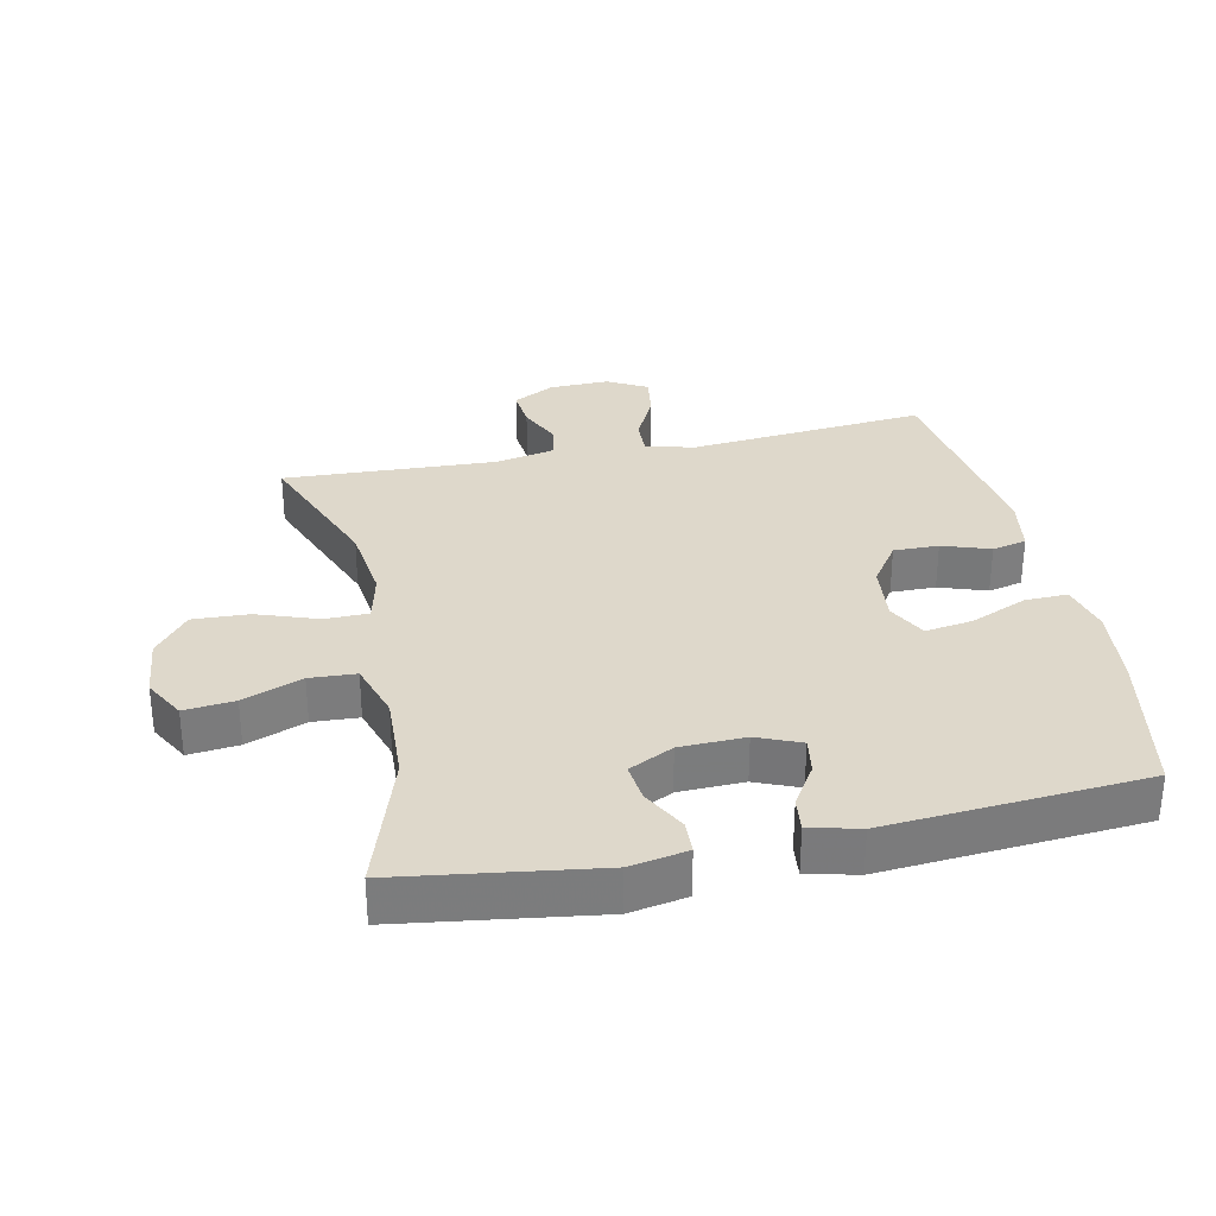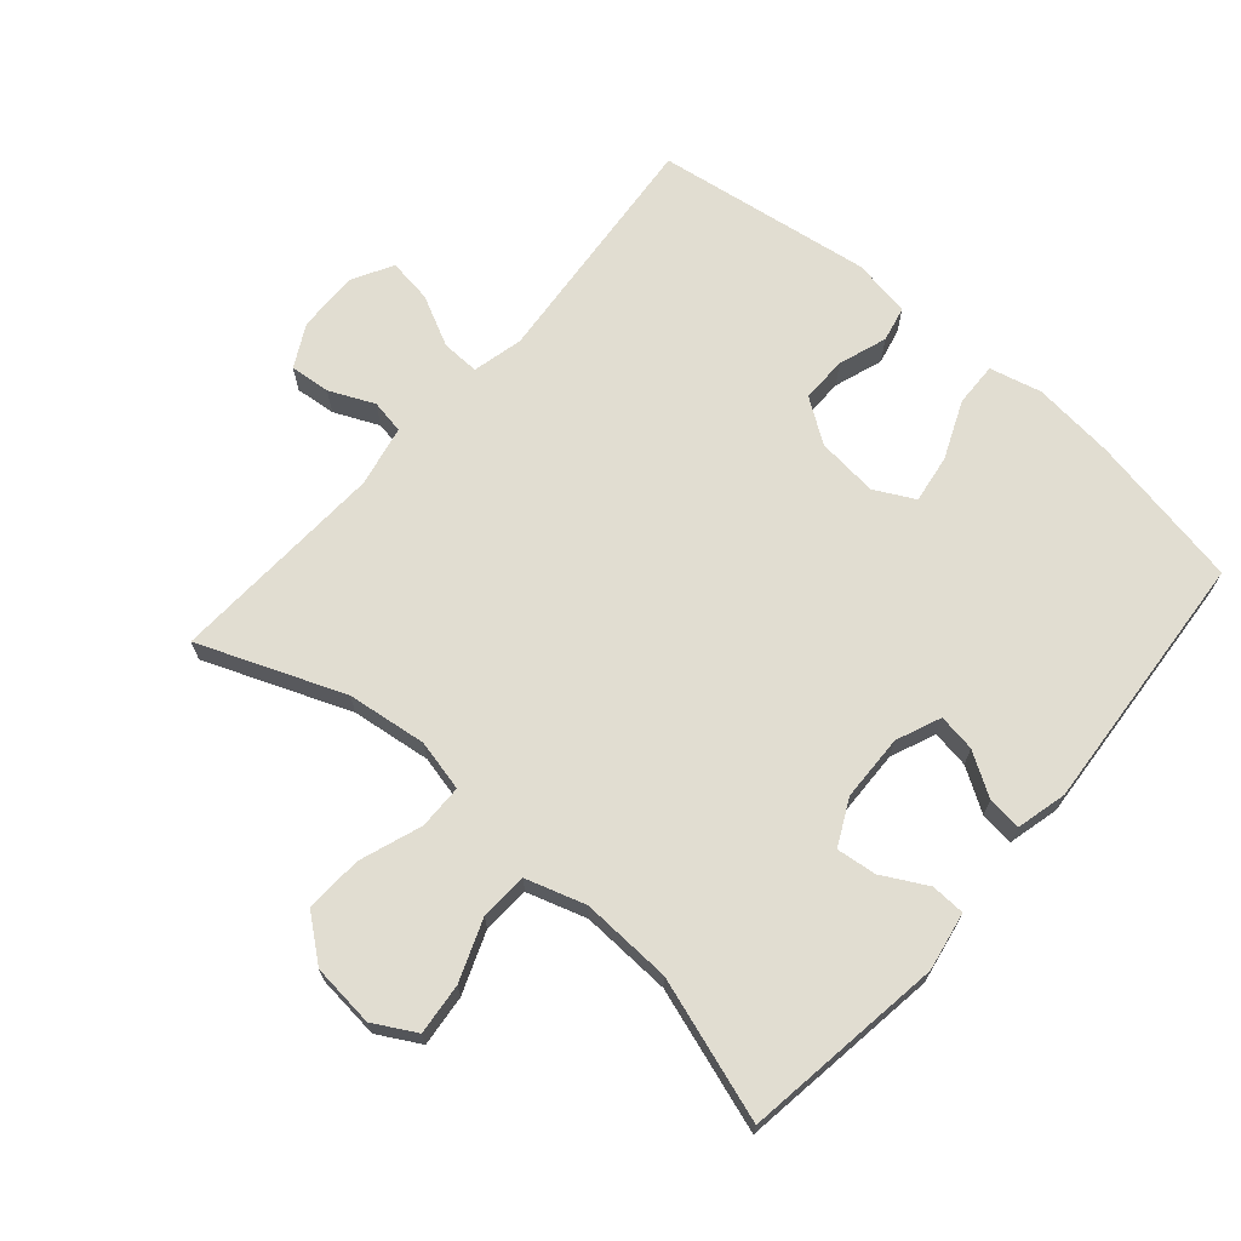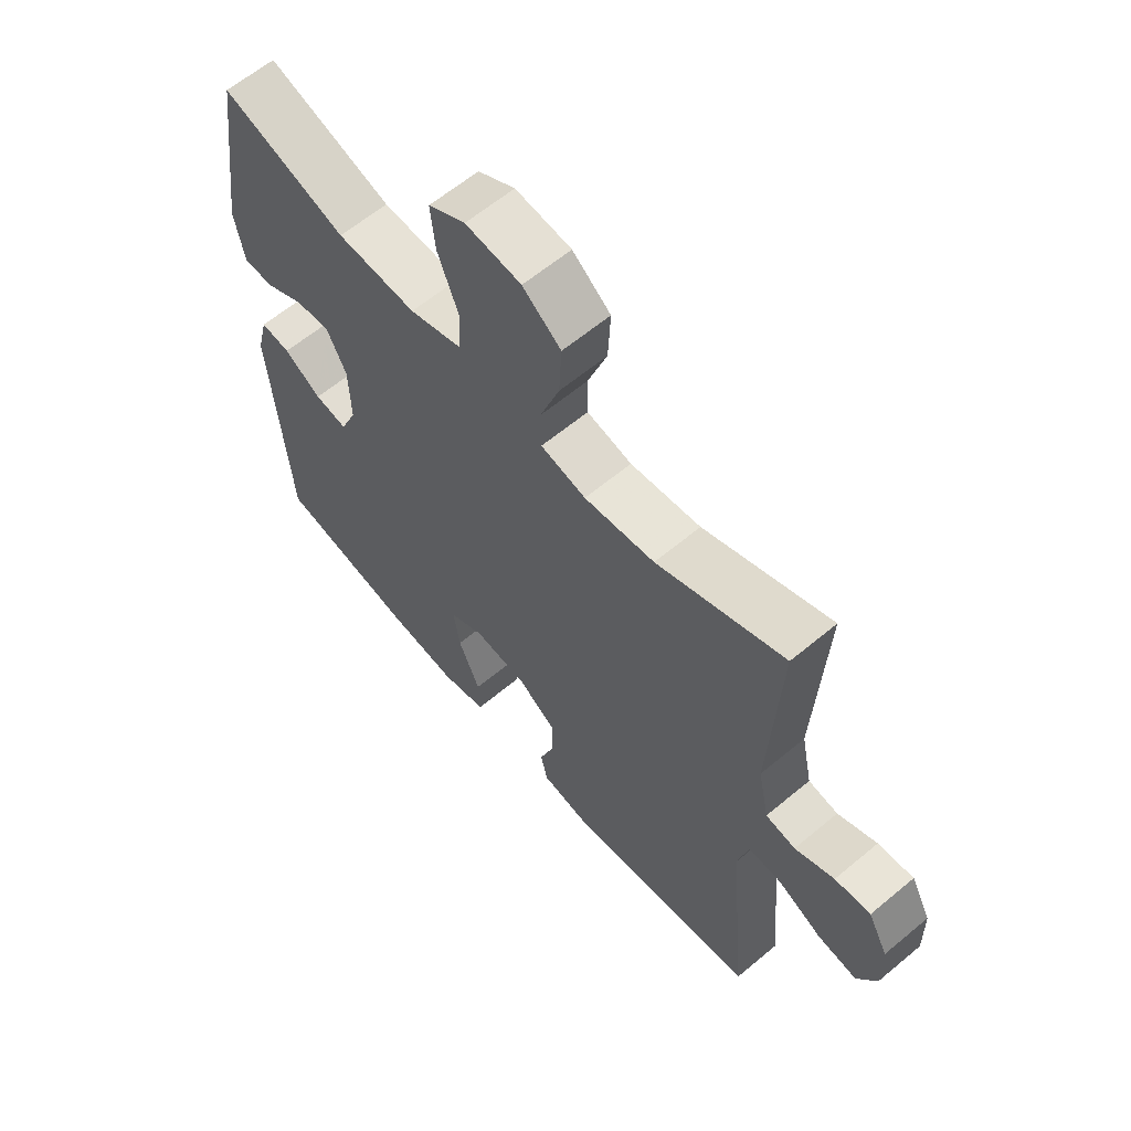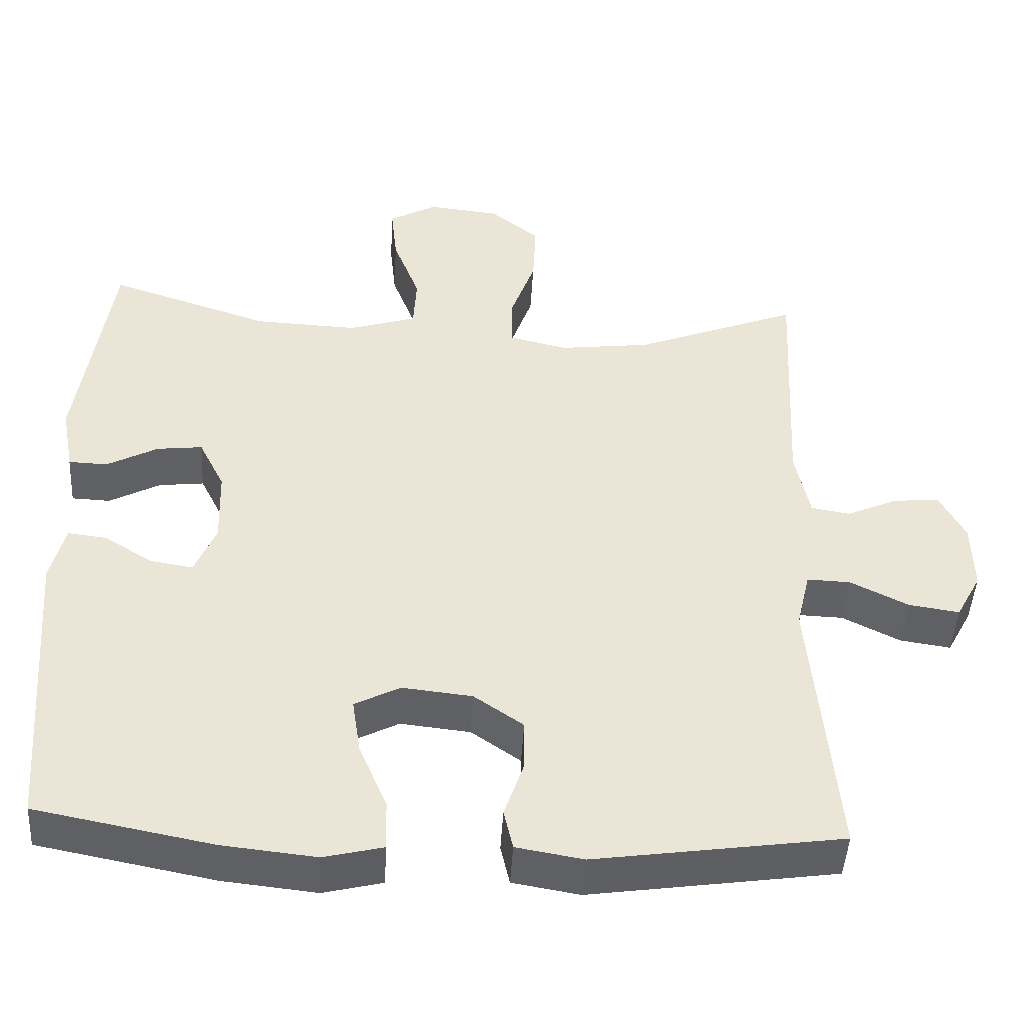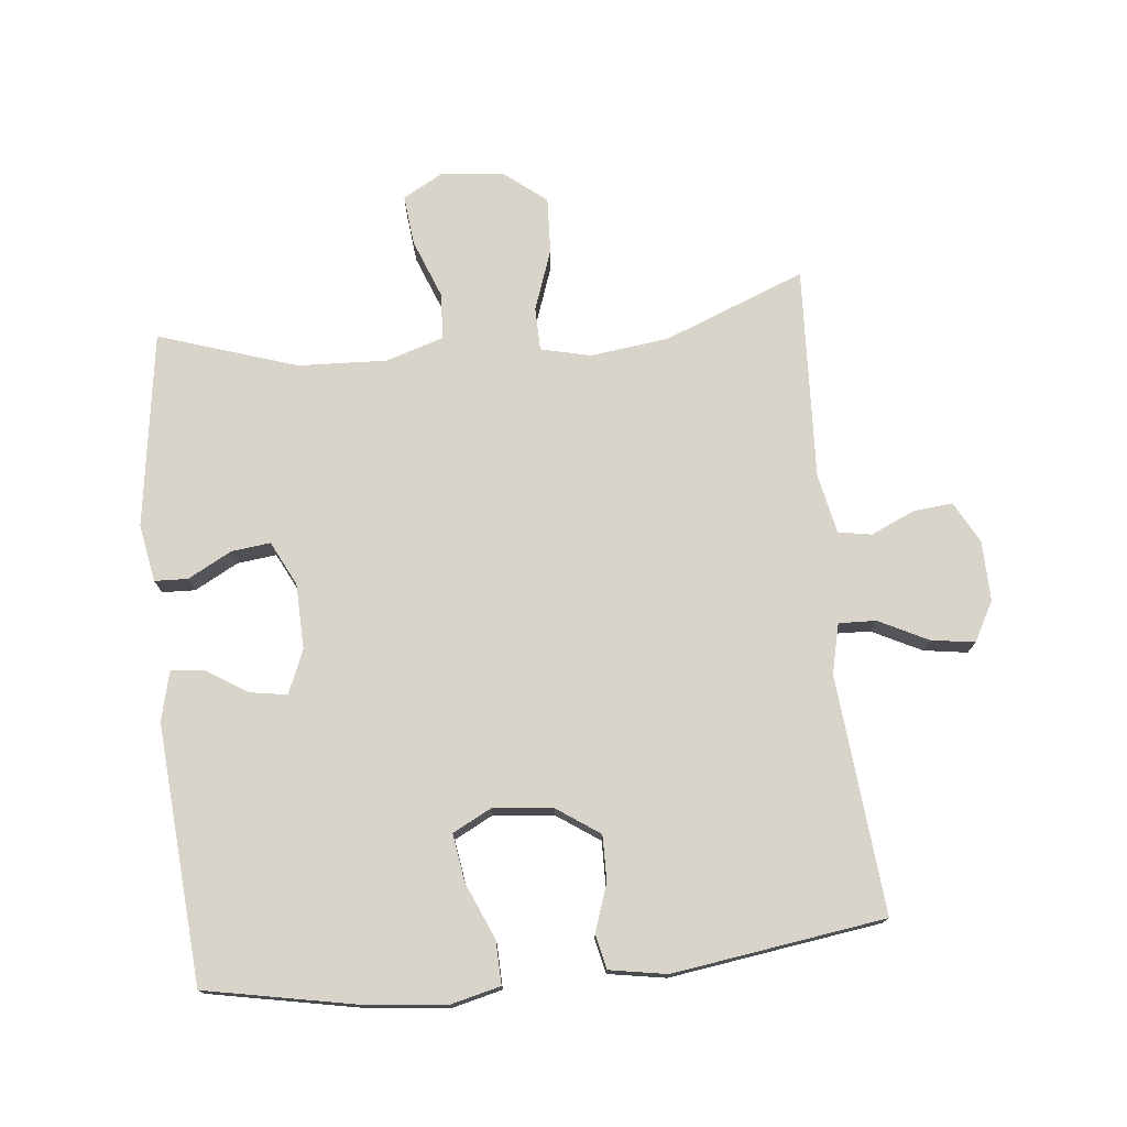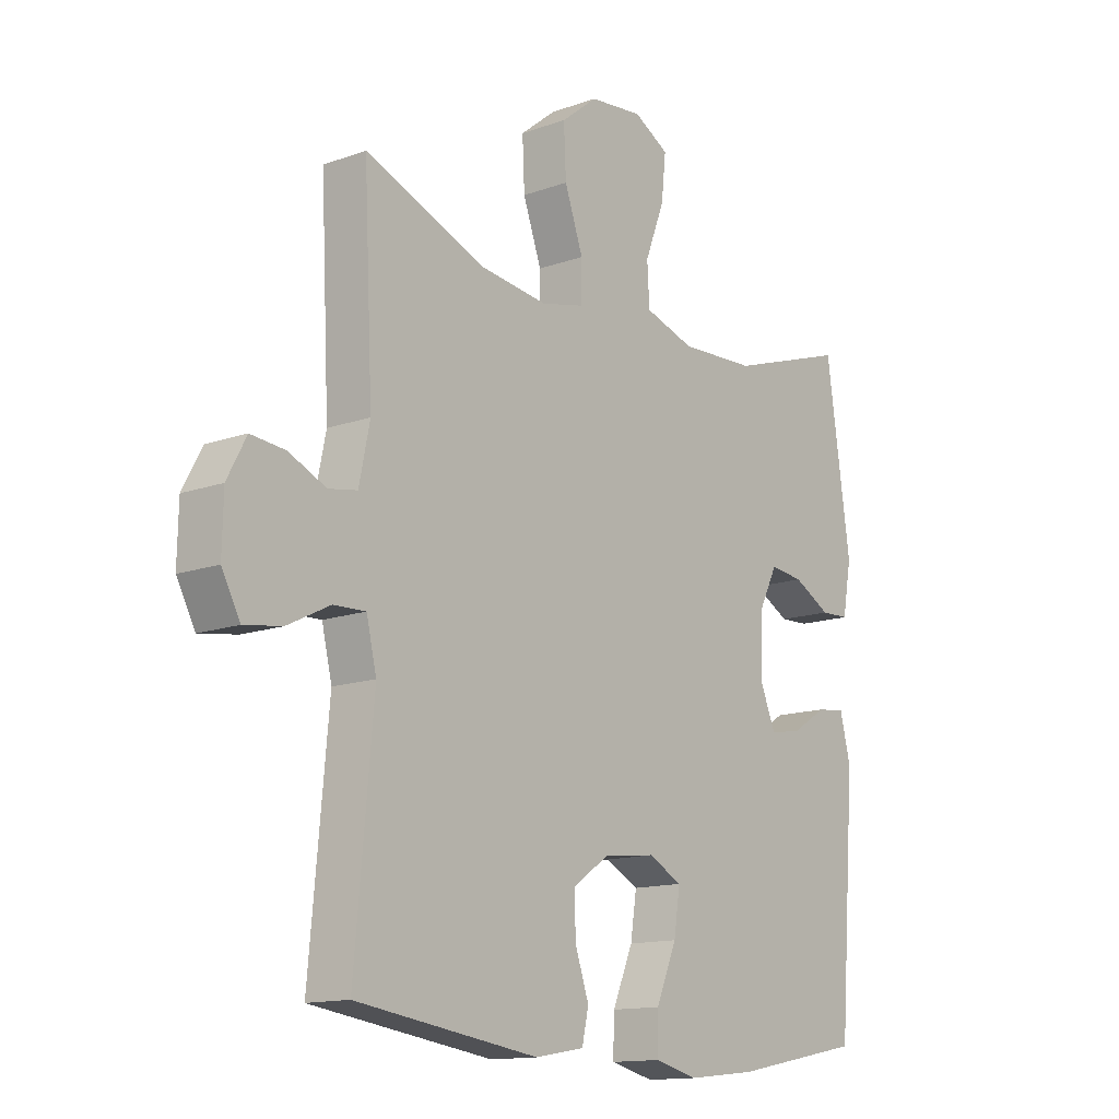
<metadata>
{"format":"obj","ext":"obj","renderer":"f3d","projection":"perspective","resolution":1024,"background":"white","views":[{"elev":31.6,"azim":78.0,"up":"+Y"},{"elev":68.7,"azim":40.9,"up":"+Y"},{"elev":62.0,"azim":-130.3,"up":"+Z"},{"elev":-45.8,"azim":176.7,"up":"+Z"},{"elev":75.2,"azim":174.1,"up":"+Y"},{"elev":-13.8,"azim":-51.4,"up":"+Z"}]}
</metadata>
<code>
v 0.5 0.07 -0.5
v 0.267 0.07 -0.545
v 0.144 0.07 -0.558
v 0.066 0.07 -0.539
v 0.068 0.07 -0.473
v 0.105 0.07 -0.386
v 0.116 0.07 -0.313
v 0.056 0.07 -0.282
v -0.036 0.07 -0.292
v -0.101 0.07 -0.337
v -0.1 0.07 -0.406
v -0.075 0.07 -0.479
v -0.087 0.07 -0.532
v -0.175 0.07 -0.547
v -0.5 0.07 -0.5
v -0.467 0.07 -0.135
v -0.485 0.07 -0.059
v -0.542 0.07 -0.061
v -0.618 0.07 -0.099
v -0.685 0.07 -0.109
v -0.718 0.07 -0.048
v -0.716 0.07 0.044
v -0.682 0.07 0.108
v -0.621 0.07 0.102
v -0.554 0.07 0.072
v -0.503 0.07 0.081
v -0.484 0.07 0.173
v -0.5 0.07 0.5
v -0.283 0.07 0.415
v -0.163 0.07 0.4
v -0.086 0.07 0.418
v -0.085 0.07 0.485
v -0.118 0.07 0.578
v -0.122 0.07 0.664
v -0.057 0.07 0.716
v 0.038 0.07 0.726
v 0.101 0.07 0.691
v 0.093 0.07 0.614
v 0.058 0.07 0.523
v 0.062 0.07 0.452
v 0.151 0.07 0.424
v 0.287 0.07 0.43
v 0.5 0.07 0.5
v 0.543 0.07 0.199
v 0.527 0.07 0.111
v 0.476 0.07 0.109
v 0.409 0.07 0.145
v 0.349 0.07 0.152
v 0.315 0.07 0.084
v 0.312 0.07 -0.016
v 0.34 0.07 -0.083
v 0.396 0.07 -0.074
v 0.46 0.07 -0.034
v 0.511 0.07 -0.028
v 0.53 0.07 -0.104
v 0.5 0 -0.5
v 0.267 0 -0.545
v 0.144 0 -0.558
v 0.066 0 -0.539
v 0.068 0 -0.473
v 0.105 0 -0.386
v 0.116 0 -0.313
v 0.056 0 -0.282
v -0.036 0 -0.292
v -0.101 0 -0.337
v -0.1 0 -0.406
v -0.075 0 -0.479
v -0.087 0 -0.532
v -0.175 0 -0.547
v -0.5 0 -0.5
v -0.467 0 -0.135
v -0.485 0 -0.059
v -0.542 0 -0.061
v -0.618 0 -0.099
v -0.685 0 -0.109
v -0.718 0 -0.048
v -0.716 0 0.044
v -0.682 0 0.108
v -0.621 0 0.102
v -0.554 0 0.072
v -0.503 0 0.081
v -0.484 0 0.173
v -0.5 0 0.5
v -0.283 0 0.415
v -0.163 0 0.4
v -0.086 0 0.418
v -0.085 0 0.485
v -0.118 0 0.578
v -0.122 0 0.664
v -0.057 0 0.716
v 0.038 0 0.726
v 0.101 0 0.691
v 0.093 0 0.614
v 0.058 0 0.523
v 0.062 0 0.452
v 0.151 0 0.424
v 0.287 0 0.43
v 0.5 0 0.5
v 0.543 0 0.199
v 0.527 0 0.111
v 0.476 0 0.109
v 0.409 0 0.145
v 0.349 0 0.152
v 0.315 0 0.084
v 0.312 0 -0.016
v 0.34 0 -0.083
v 0.396 0 -0.074
v 0.46 0 -0.034
v 0.511 0 -0.028
v 0.53 0 -0.104
f 4 5 6
f 3 4 6
f 2 3 6
f 1 2 6
f 55 1 6
f 54 55 6
f 53 54 6
f 52 53 6
f 51 52 6 7
f 50 51 7 8
f 49 50 8 9
f 48 49 9 10
f 45 46 47
f 44 45 47
f 43 44 47
f 42 43 47
f 41 42 47 48
f 40 41 48 10
f 37 38 39
f 36 37 39
f 35 36 39
f 34 35 39
f 33 34 39
f 32 33 39
f 31 32 39 40
f 30 31 40 10
f 27 28 29
f 30 10 11
f 29 30 11
f 27 29 11
f 26 27 11
f 23 24 25
f 22 23 25
f 21 22 25
f 20 21 25
f 19 20 25
f 18 19 25
f 17 18 25 26
f 12 13 14
f 11 12 14
f 26 11 14
f 17 26 14
f 16 17 14
f 14 15 16
f 61 60 59
f 61 59 58
f 61 58 57
f 61 57 56
f 61 56 110
f 61 110 109
f 61 109 108
f 61 108 107
f 62 61 107 106
f 63 62 106 105
f 64 63 105 104
f 65 64 104 103
f 102 101 100
f 102 100 99
f 102 99 98
f 102 98 97
f 103 102 97 96
f 65 103 96 95
f 94 93 92
f 94 92 91
f 94 91 90
f 94 90 89
f 94 89 88
f 94 88 87
f 95 94 87 86
f 65 95 86 85
f 84 83 82
f 66 65 85
f 66 85 84
f 66 84 82
f 66 82 81
f 80 79 78
f 80 78 77
f 80 77 76
f 80 76 75
f 80 75 74
f 80 74 73
f 81 80 73 72
f 69 68 67
f 69 67 66
f 69 66 81
f 69 81 72
f 69 72 71
f 71 70 69
f 1 56 57 2
f 2 57 58 3
f 3 58 59 4
f 4 59 60 5
f 5 60 61 6
f 6 61 62 7
f 7 62 63 8
f 8 63 64 9
f 9 64 65 10
f 10 65 66 11
f 11 66 67 12
f 12 67 68 13
f 13 68 69 14
f 14 69 70 15
f 15 70 71 16
f 16 71 72 17
f 17 72 73 18
f 18 73 74 19
f 19 74 75 20
f 20 75 76 21
f 21 76 77 22
f 22 77 78 23
f 23 78 79 24
f 24 79 80 25
f 25 80 81 26
f 26 81 82 27
f 27 82 83 28
f 28 83 84 29
f 29 84 85 30
f 30 85 86 31
f 31 86 87 32
f 32 87 88 33
f 33 88 89 34
f 34 89 90 35
f 35 90 91 36
f 36 91 92 37
f 37 92 93 38
f 38 93 94 39
f 39 94 95 40
f 40 95 96 41
f 41 96 97 42
f 42 97 98 43
f 43 98 99 44
f 44 99 100 45
f 45 100 101 46
f 46 101 102 47
f 47 102 103 48
f 48 103 104 49
f 49 104 105 50
f 50 105 106 51
f 51 106 107 52
f 52 107 108 53
f 53 108 109 54
f 54 109 110 55
f 55 110 56 1

</code>
